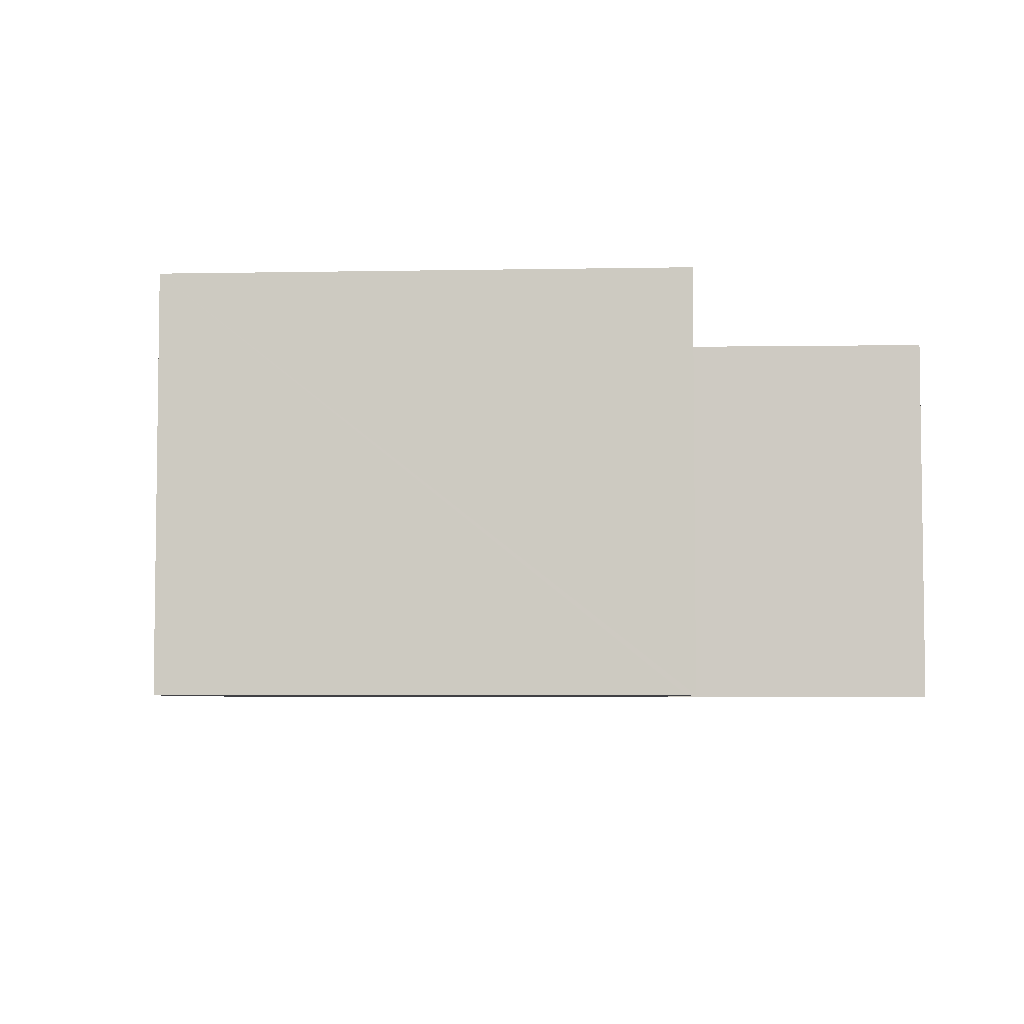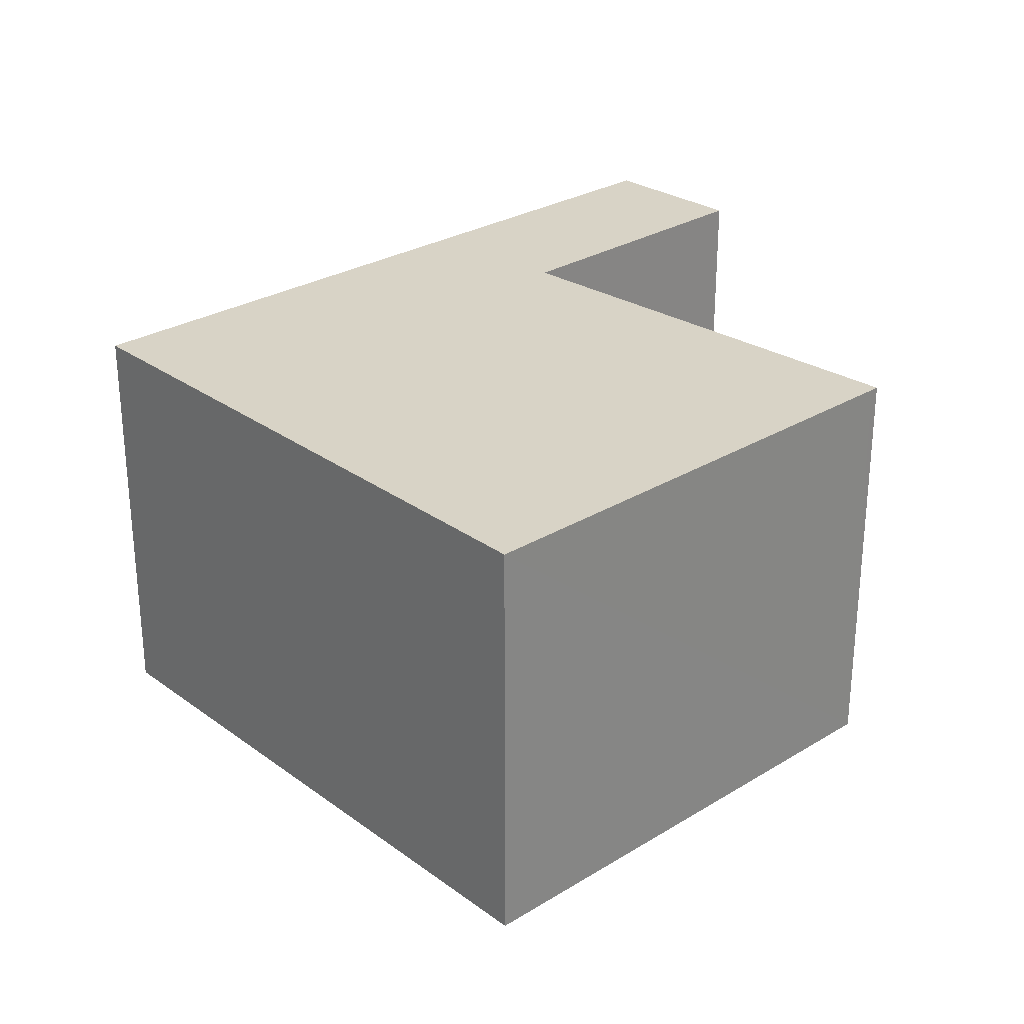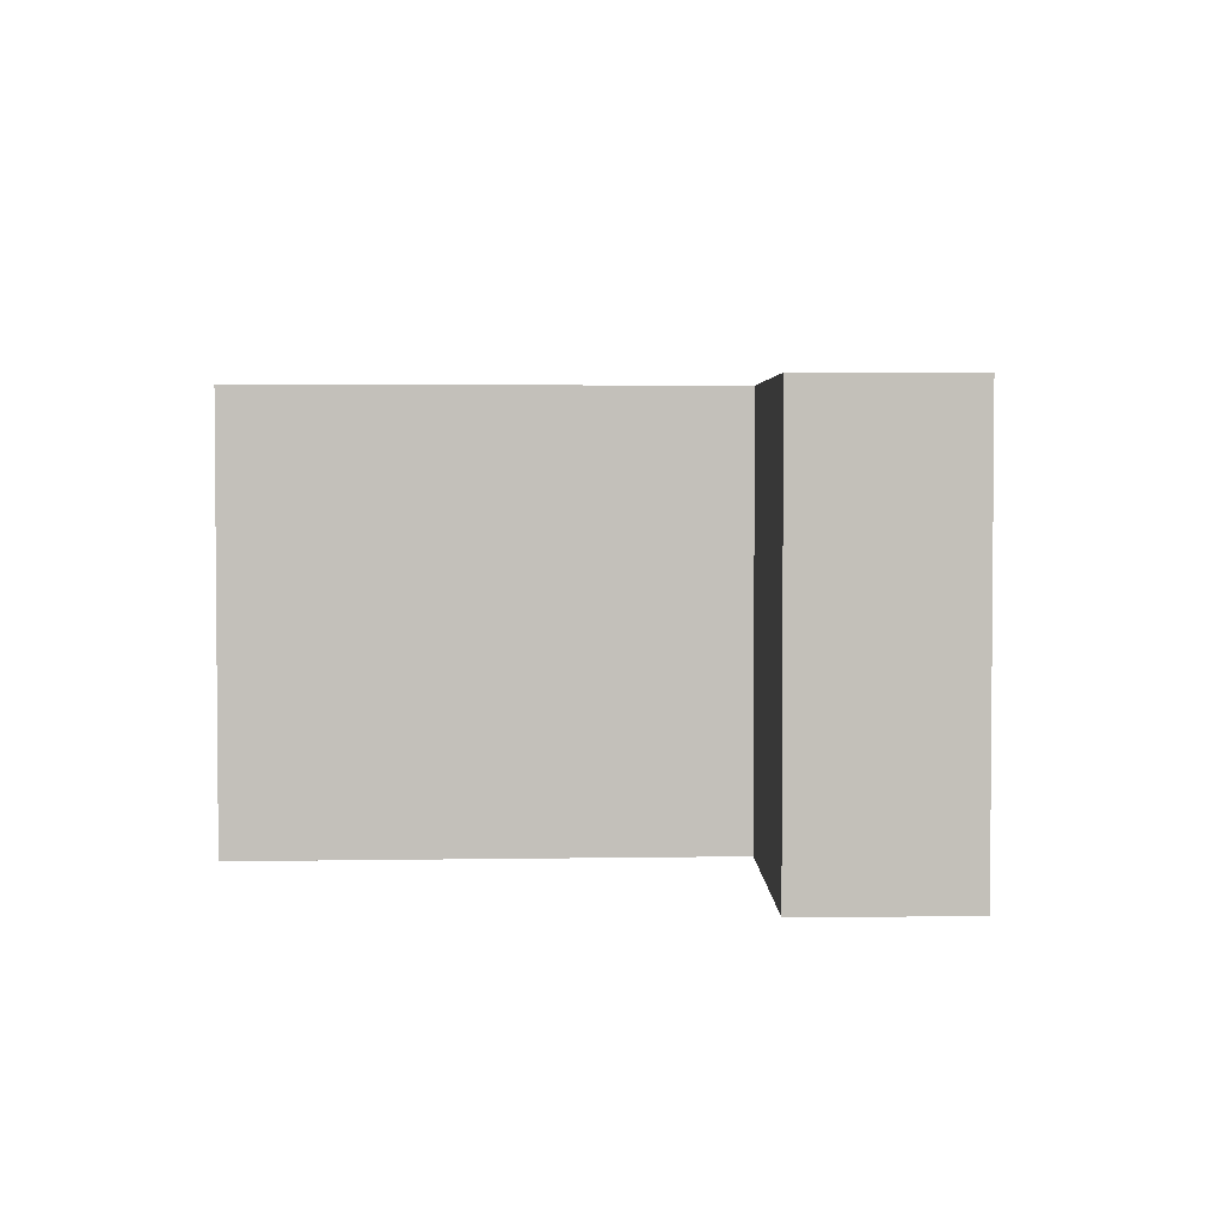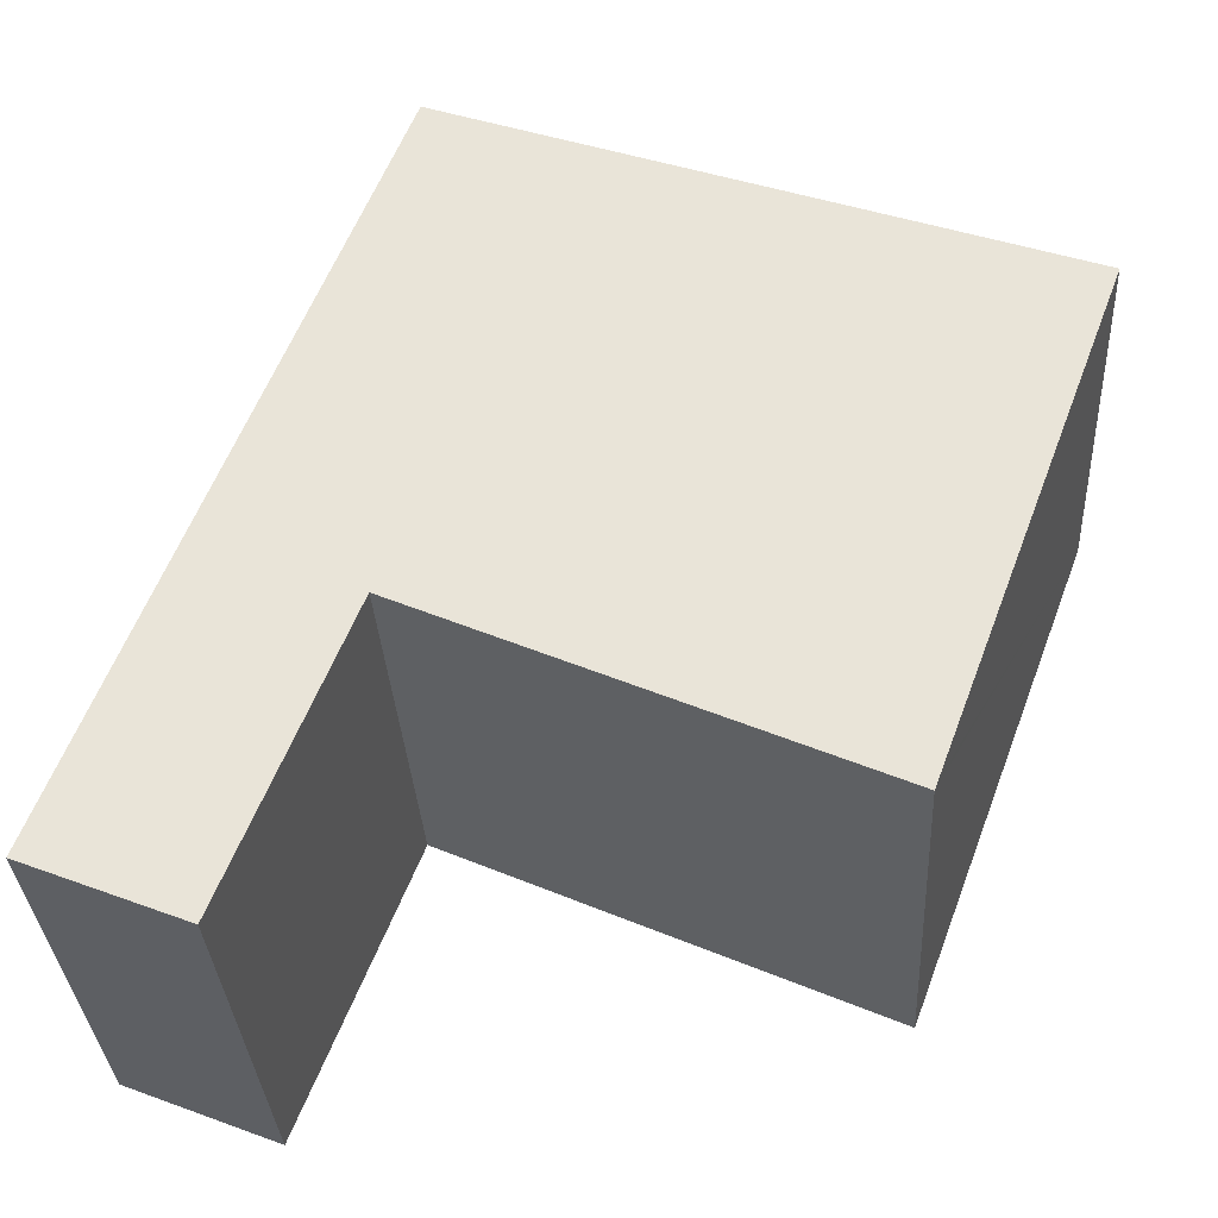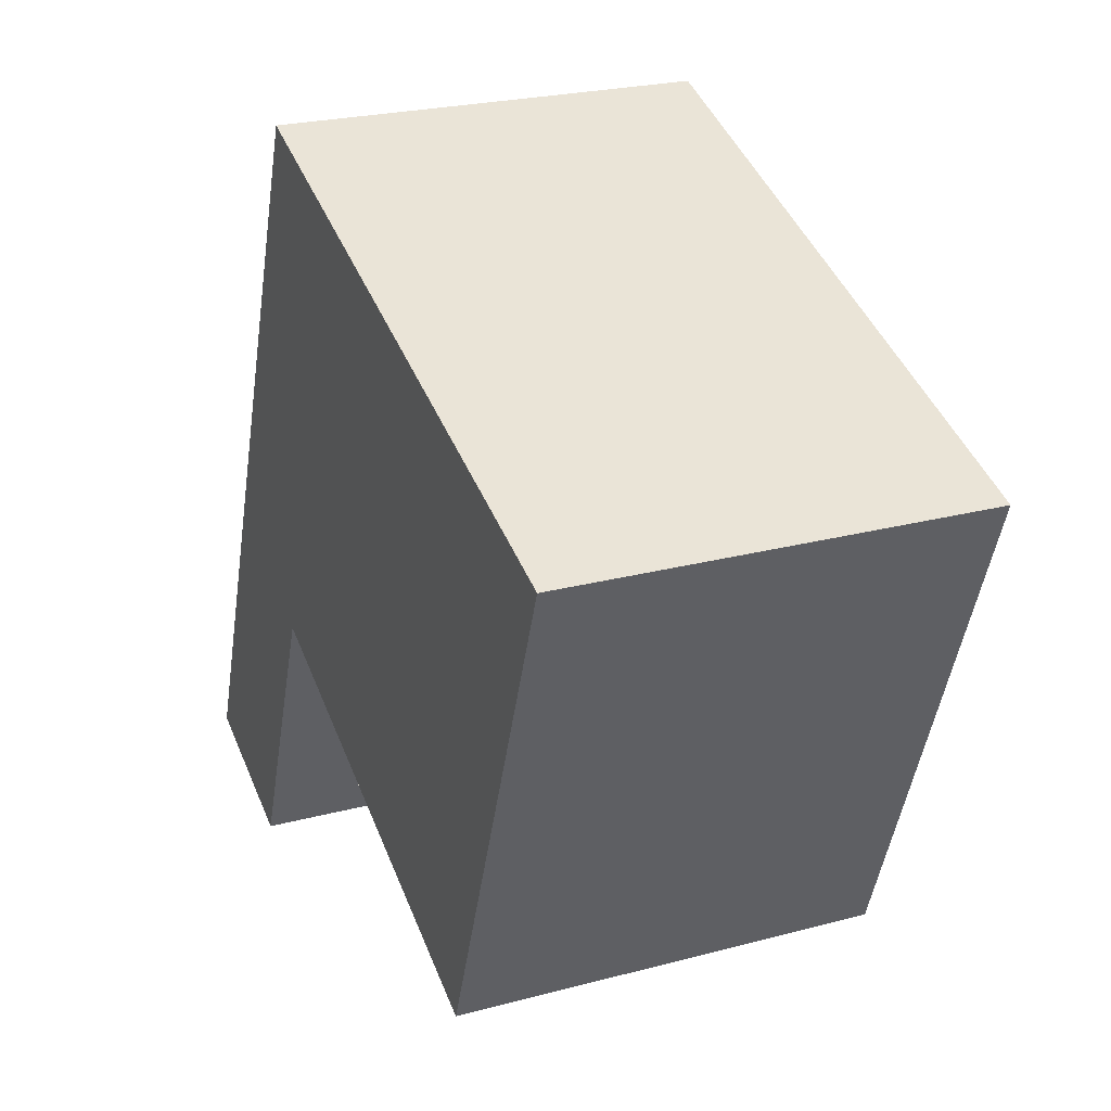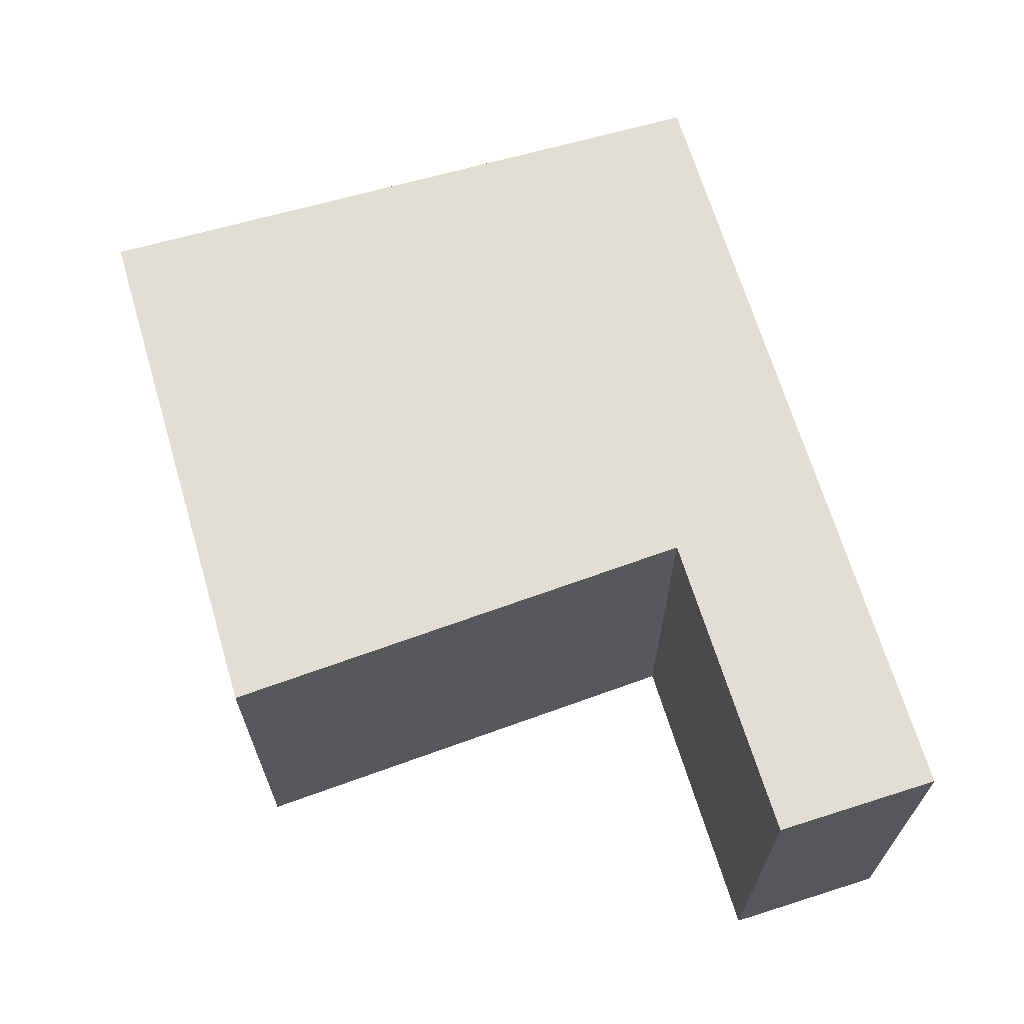
<metadata>
{"format":"obj","ext":"obj","renderer":"f3d","projection":"perspective","resolution":1024,"background":"white","views":[{"elev":-5.1,"azim":114.0,"up":"+Y"},{"elev":27.8,"azim":67.7,"up":"+Y"},{"elev":3.2,"azim":-159.5,"up":"+Y"},{"elev":-33.2,"azim":3.2,"up":"+Z"},{"elev":24.2,"azim":66.2,"up":"+Z"},{"elev":67.3,"azim":-175.9,"up":"+Y"}]}
</metadata>
<code>
v  6.212 3.725 0.392
v  2.53 3.725 6.644
v  7.839 3.725 4.728
v  2.337 3.725 2.036
v  5.198 3.725 0.758
v  6.184 3.725 0.318
v  0.882 3.725 2.316
v  2.253 3.725 1.821
v  1.332 3.725 -0.534
v  0 3.725 2.281e-16
v  6.184 -1.947e-17 0.318
v  2.337 -1.247e-16 2.036
v  5.198 -4.641e-17 0.758
v  1.332 3.27e-17 -0.534
v  2.253 -1.115e-16 1.821
v  6.212 -2.4e-17 0.392
v  7.839 -2.895e-16 4.728
v  0 0 0
v  0.882 -1.418e-16 2.316
v  2.53 -4.068e-16 6.644
g defaultobject
f 1 2 3
f 2 1 4
f 4 1 5
f 5 1 6
f 4 7 2
f 7 4 8
f 7 8 9
f 7 9 10
f 11 5 6
f 5 11 4
f 4 11 12
f 12 11 13
f 12 8 4
f 8 12 9
f 9 12 14
f 14 12 15
f 1 11 6
f 11 1 3
f 11 3 16
f 16 3 17
f 14 10 9
f 10 14 18
f 18 7 10
f 7 18 2
f 2 18 19
f 2 19 20
f 20 3 2
f 3 20 17
f 18 14 12
f 15 12 14
f 20 19 17
f 12 17 19
f 18 12 19
f 13 17 12
f 11 17 13
f 16 17 11

</code>
